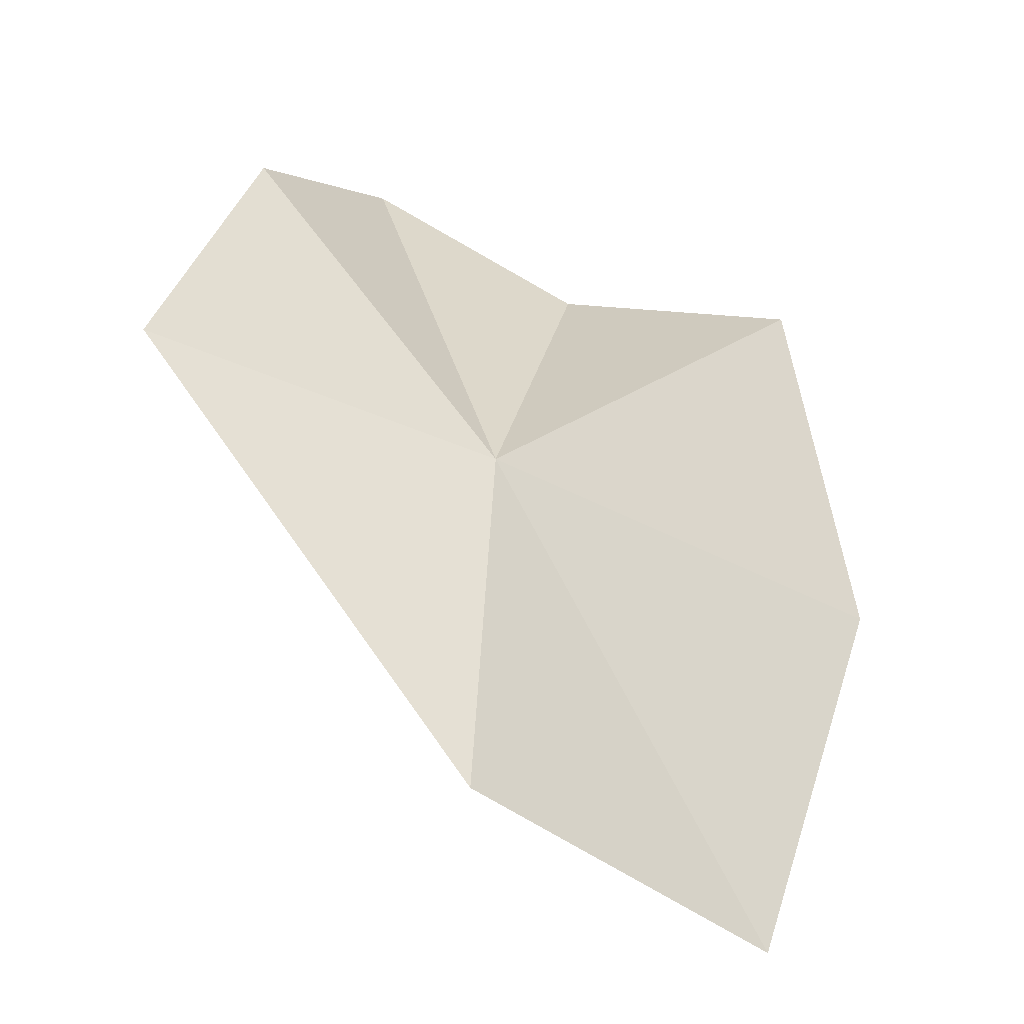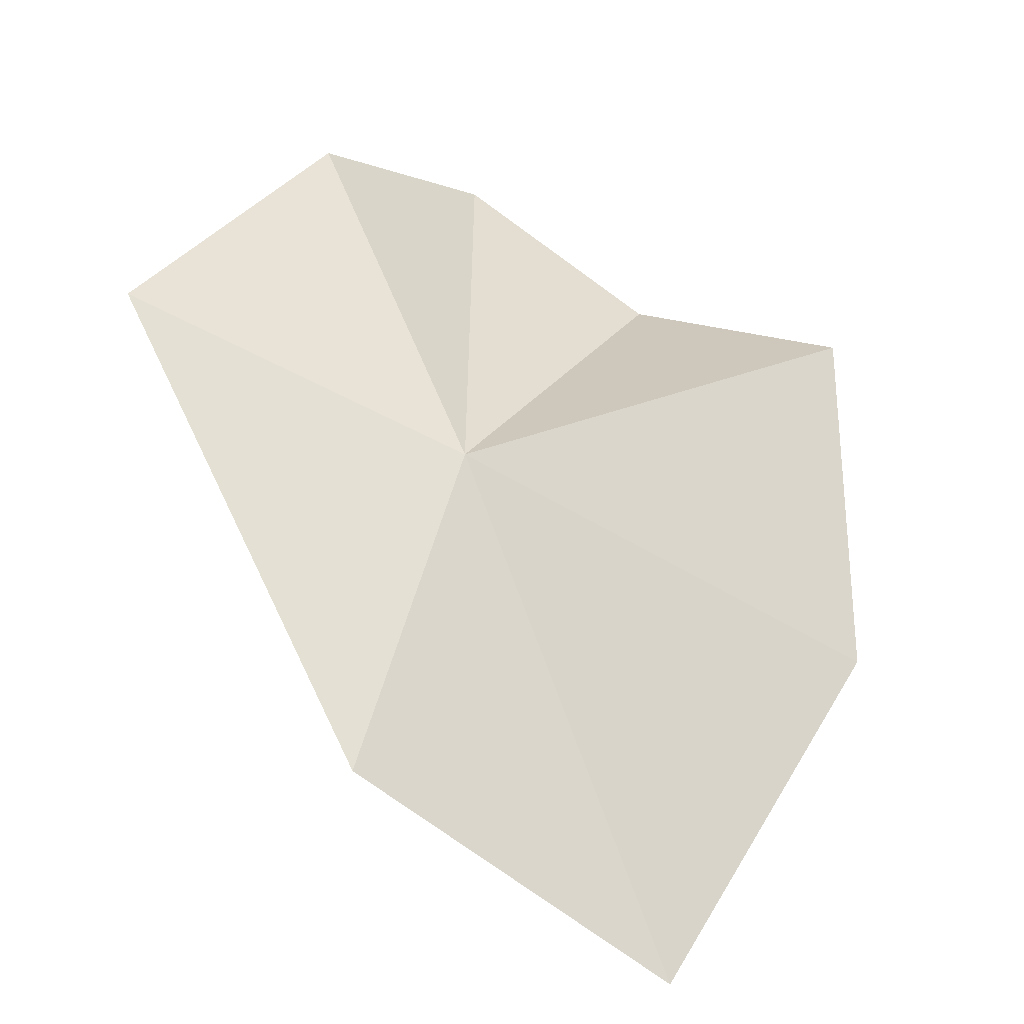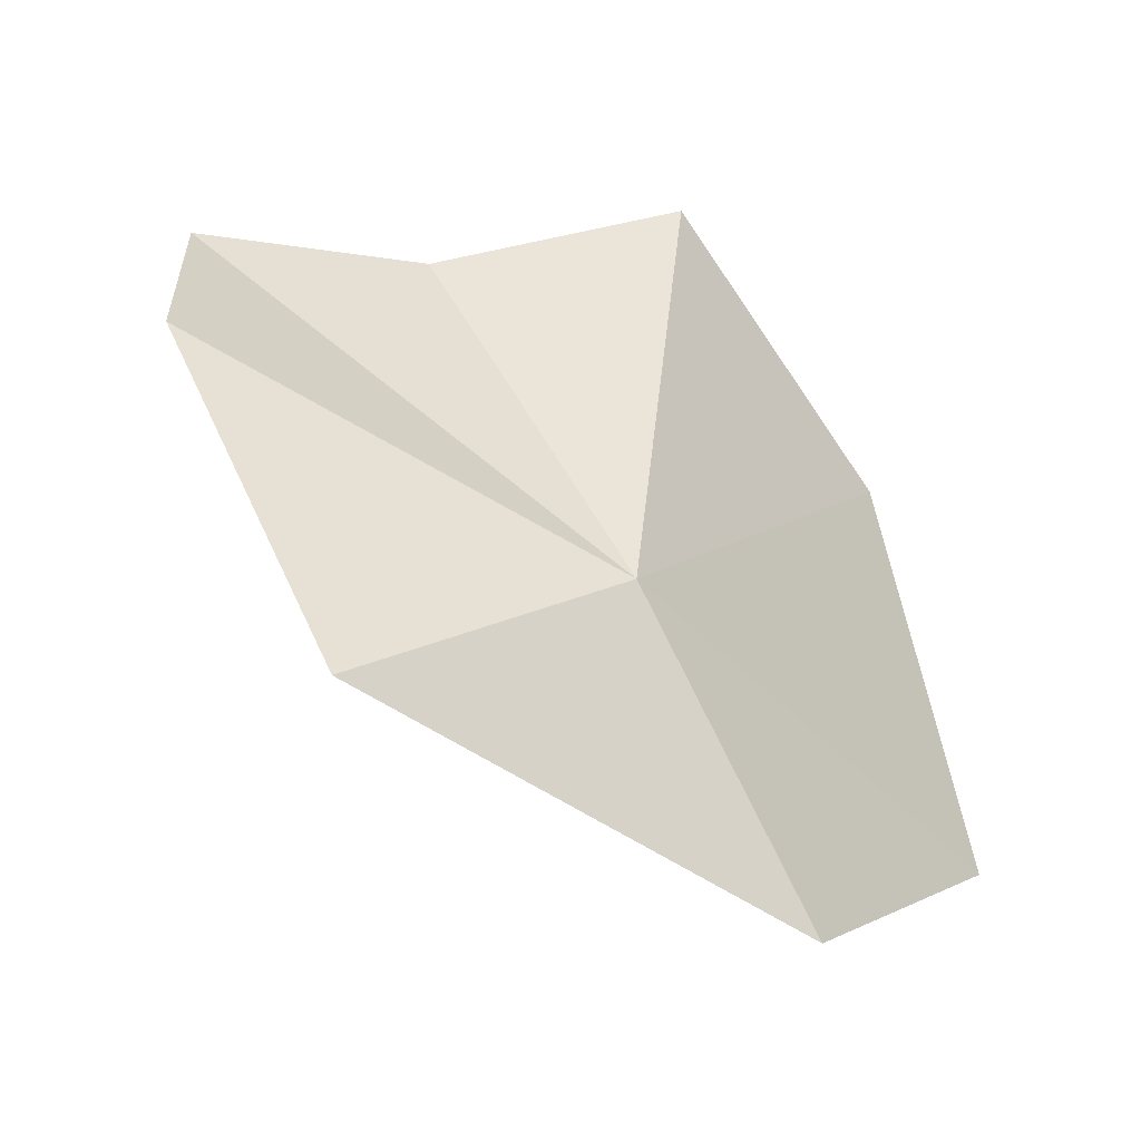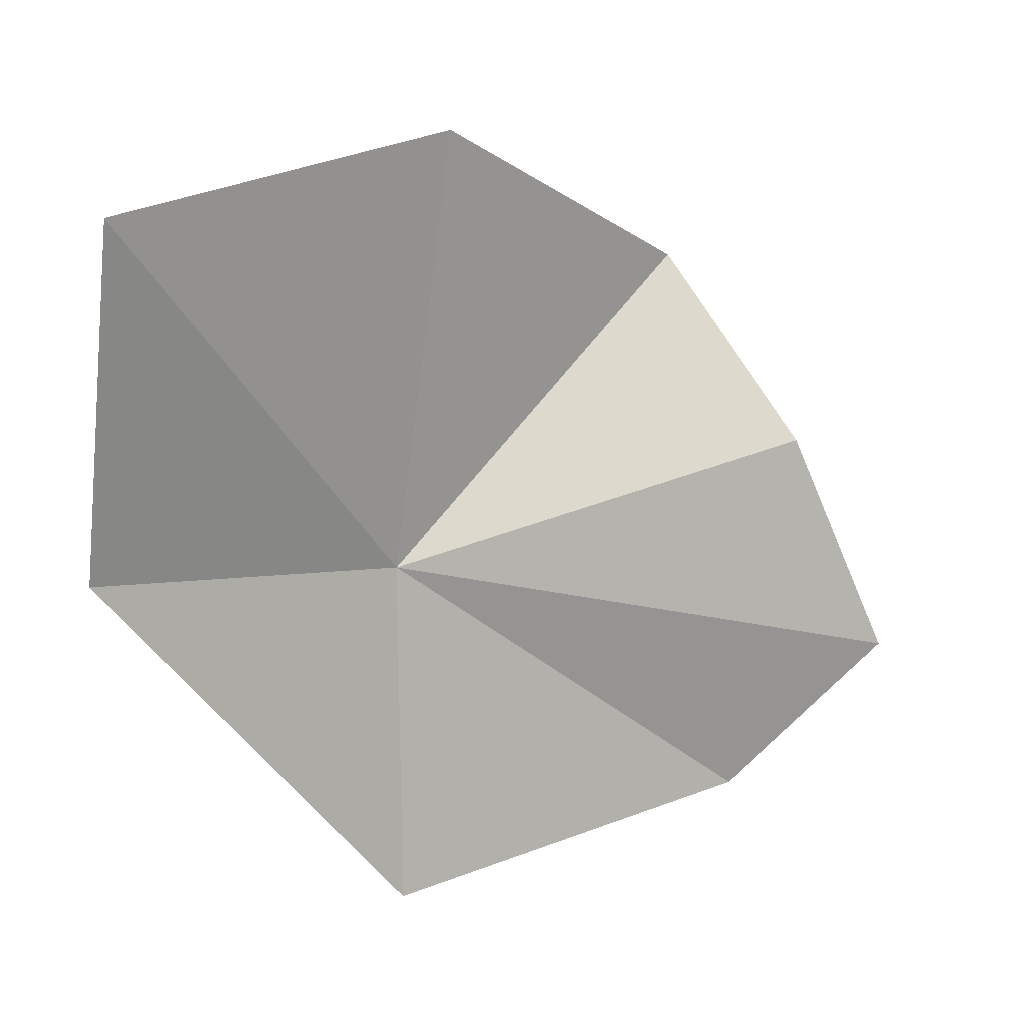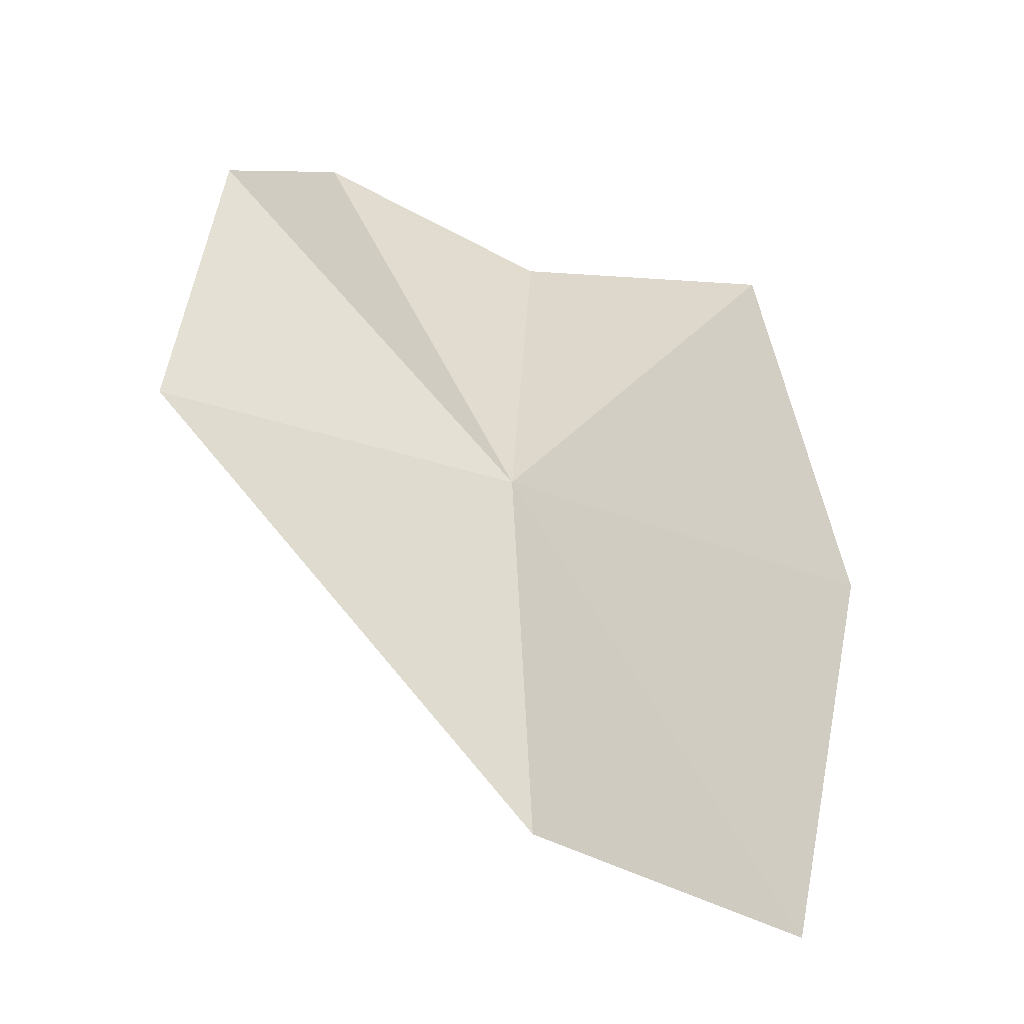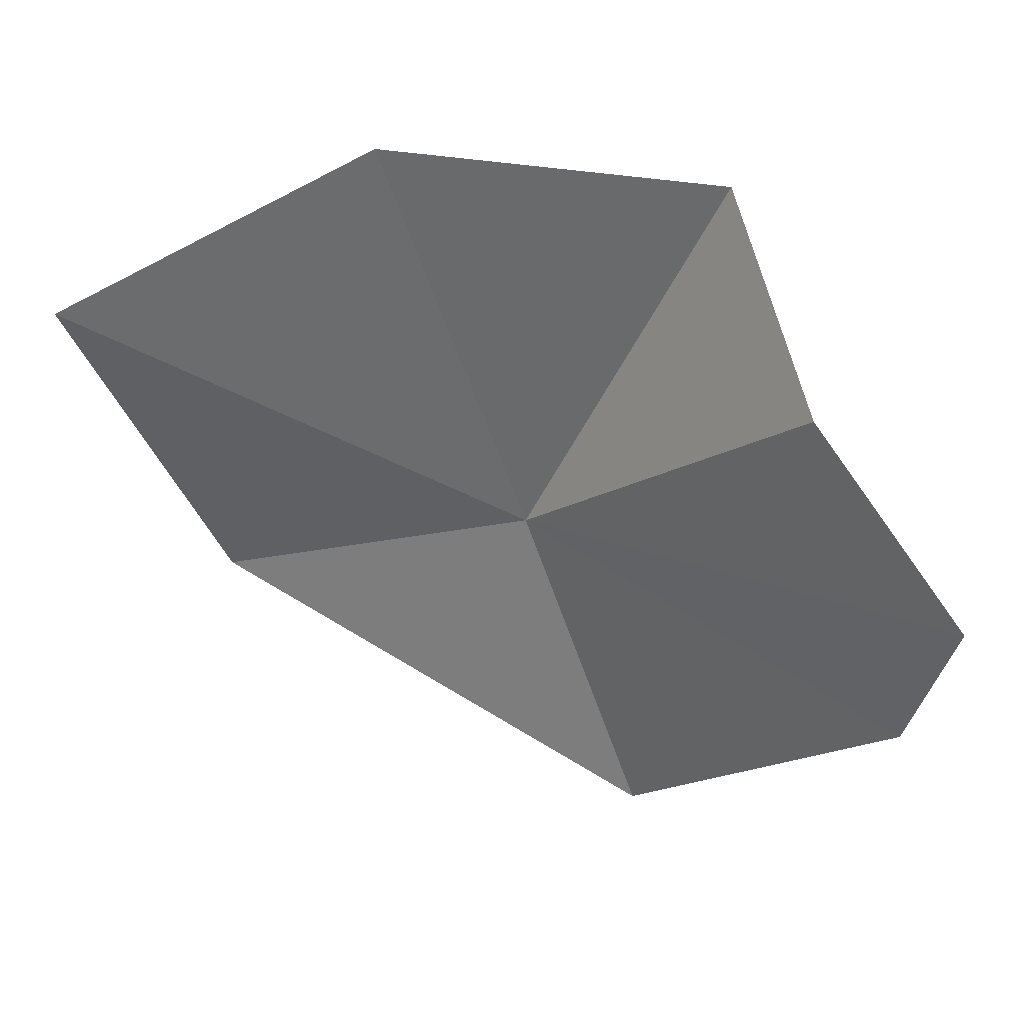
<metadata>
{"format":"obj","ext":"obj","renderer":"f3d","projection":"perspective","resolution":1024,"background":"white","views":[{"elev":25.4,"azim":-98.3,"up":"+Y"},{"elev":24.9,"azim":-83.5,"up":"+Y"},{"elev":49.7,"azim":-134.4,"up":"+Y"},{"elev":-14.0,"azim":-2.5,"up":"+Z"},{"elev":33.3,"azim":-105.9,"up":"+Y"},{"elev":8.4,"azim":50.8,"up":"+Z"}]}
</metadata>
<code>
v 24.68 -21.26 6.884
v 25.11 -23.27 10.29
v 27.21 -21.13 9.975
v 22.14 -22.87 6.329
v 22.4 -24.86 8.83
v 28.35 -21.29 8.118
v 29.22 -20.4 6.387
v 24.77 -19.98 4.047
v 27.88 -19.63 5.175
f 1 3 2
f 1 5 4
f 1 2 5
f 1 6 3
f 1 7 6
f 1 4 8
f 1 8 9
f 1 9 7

</code>
